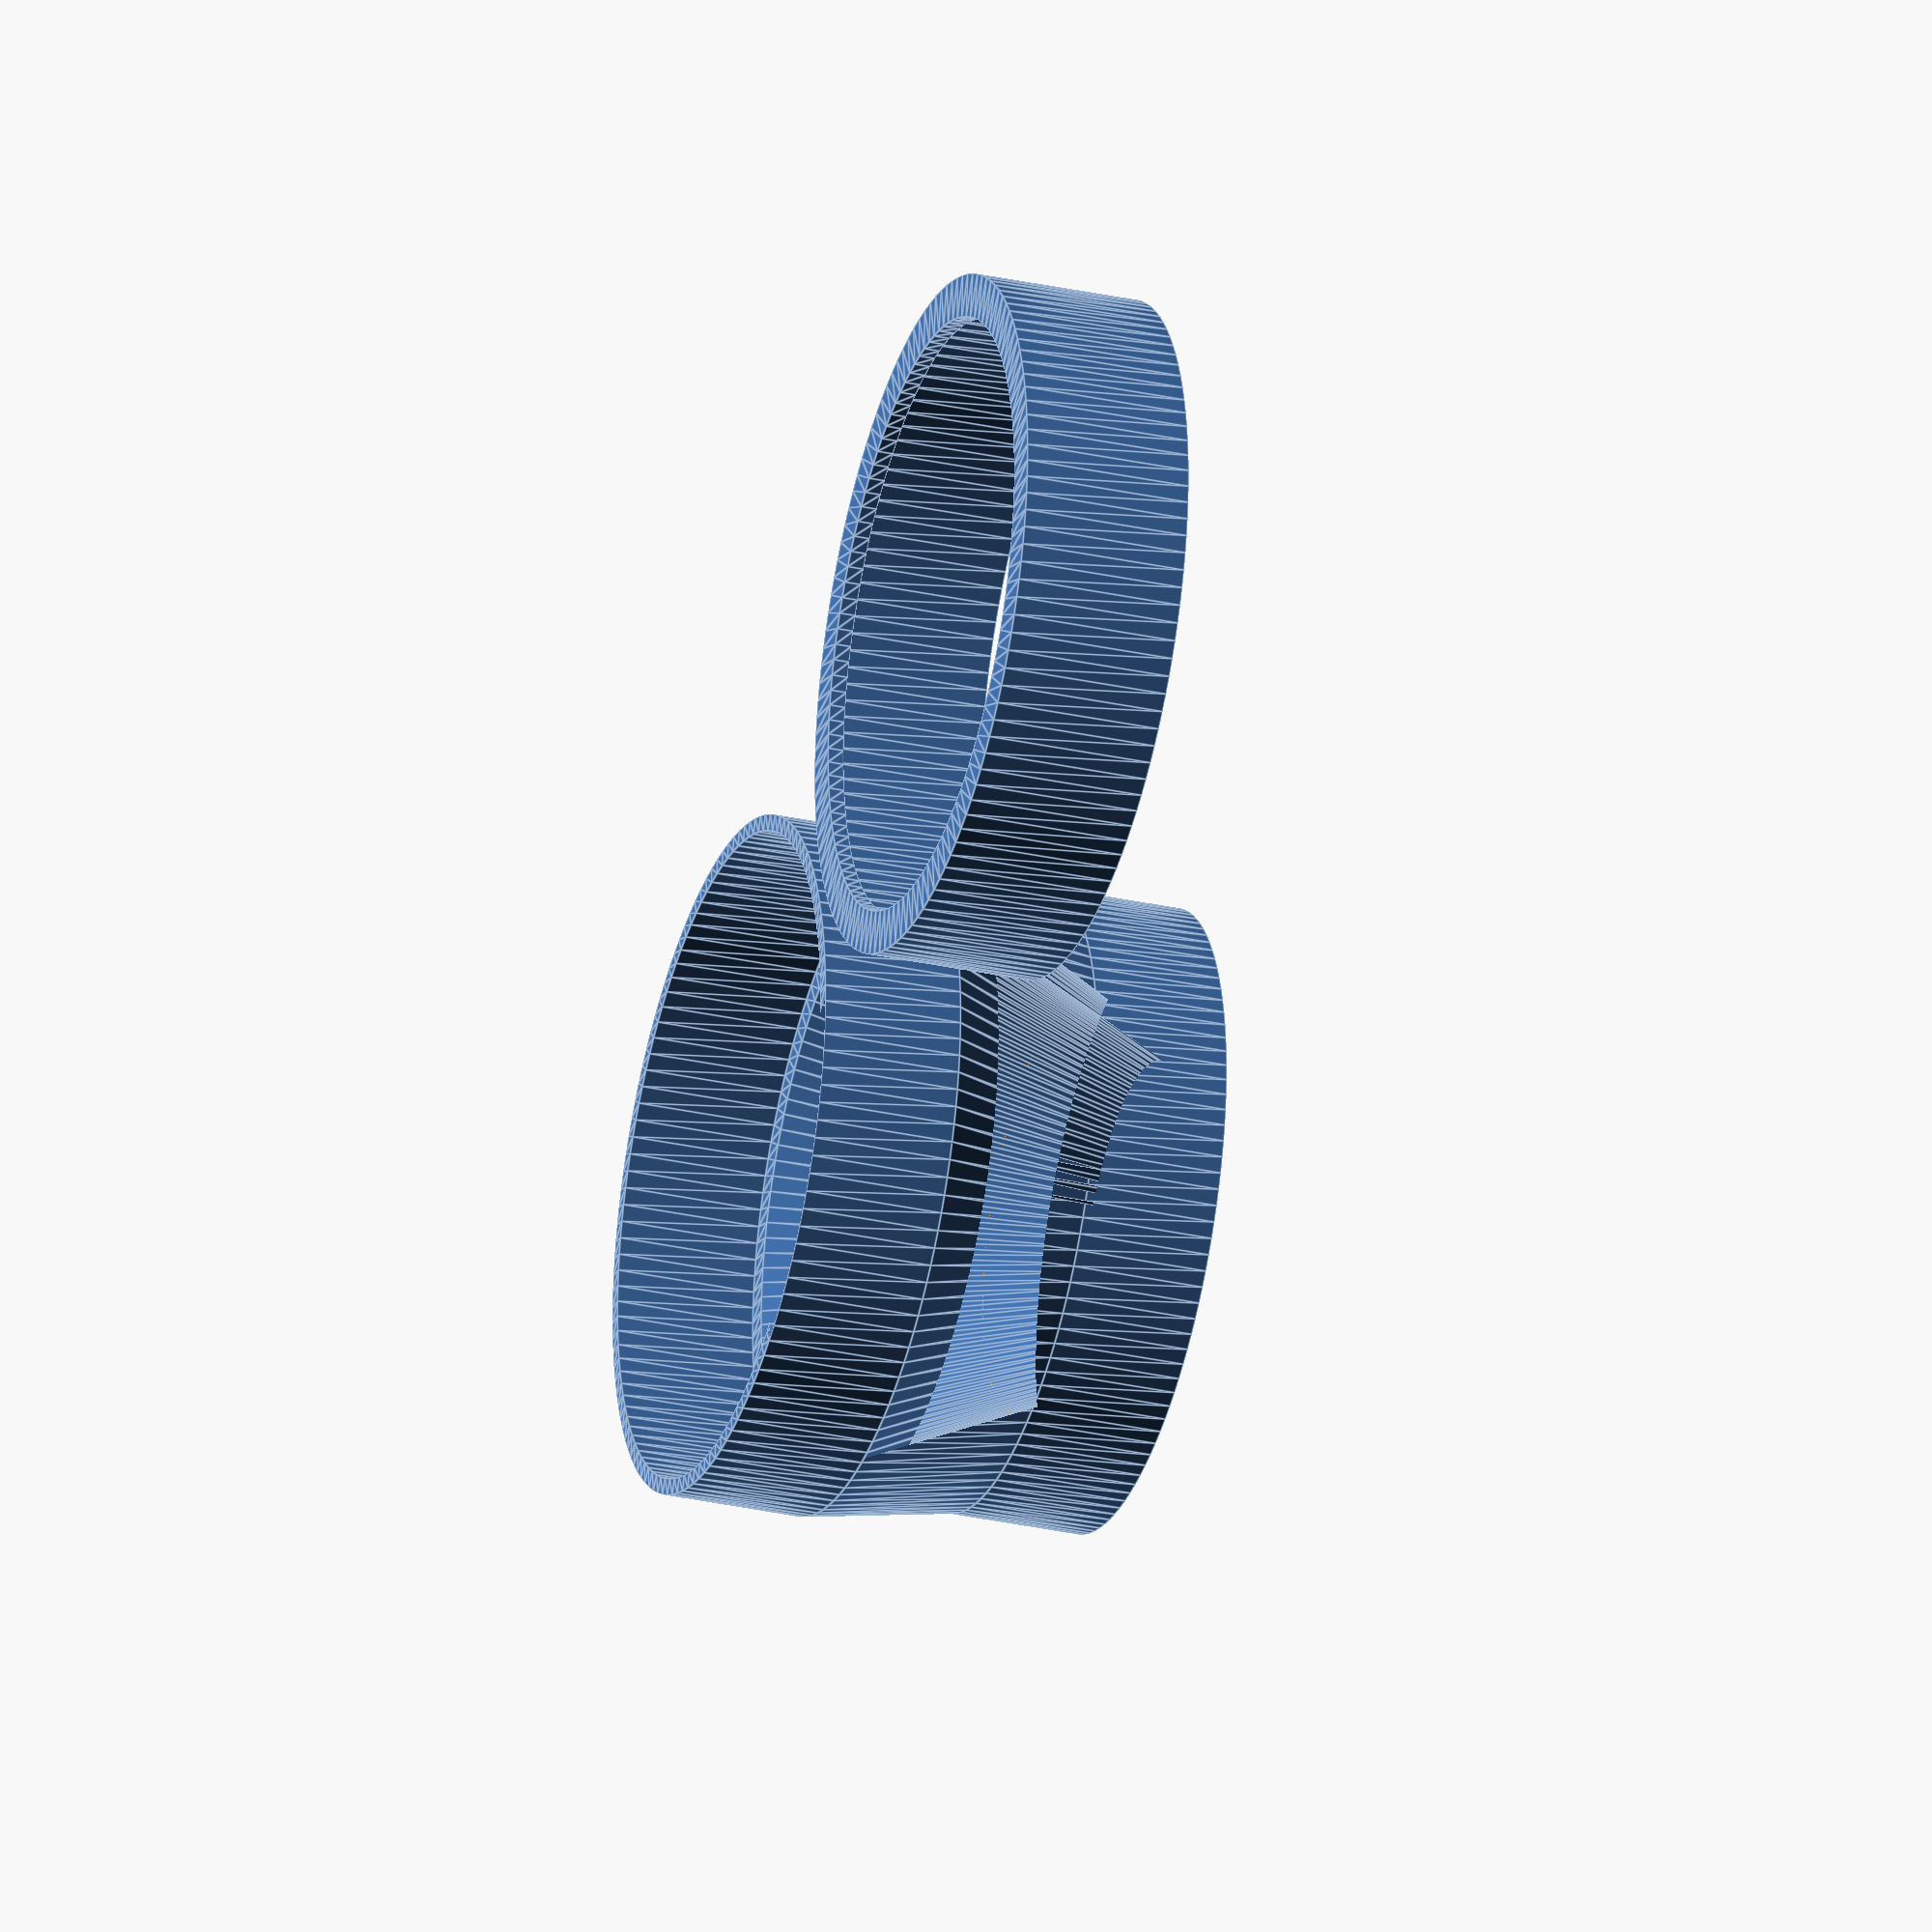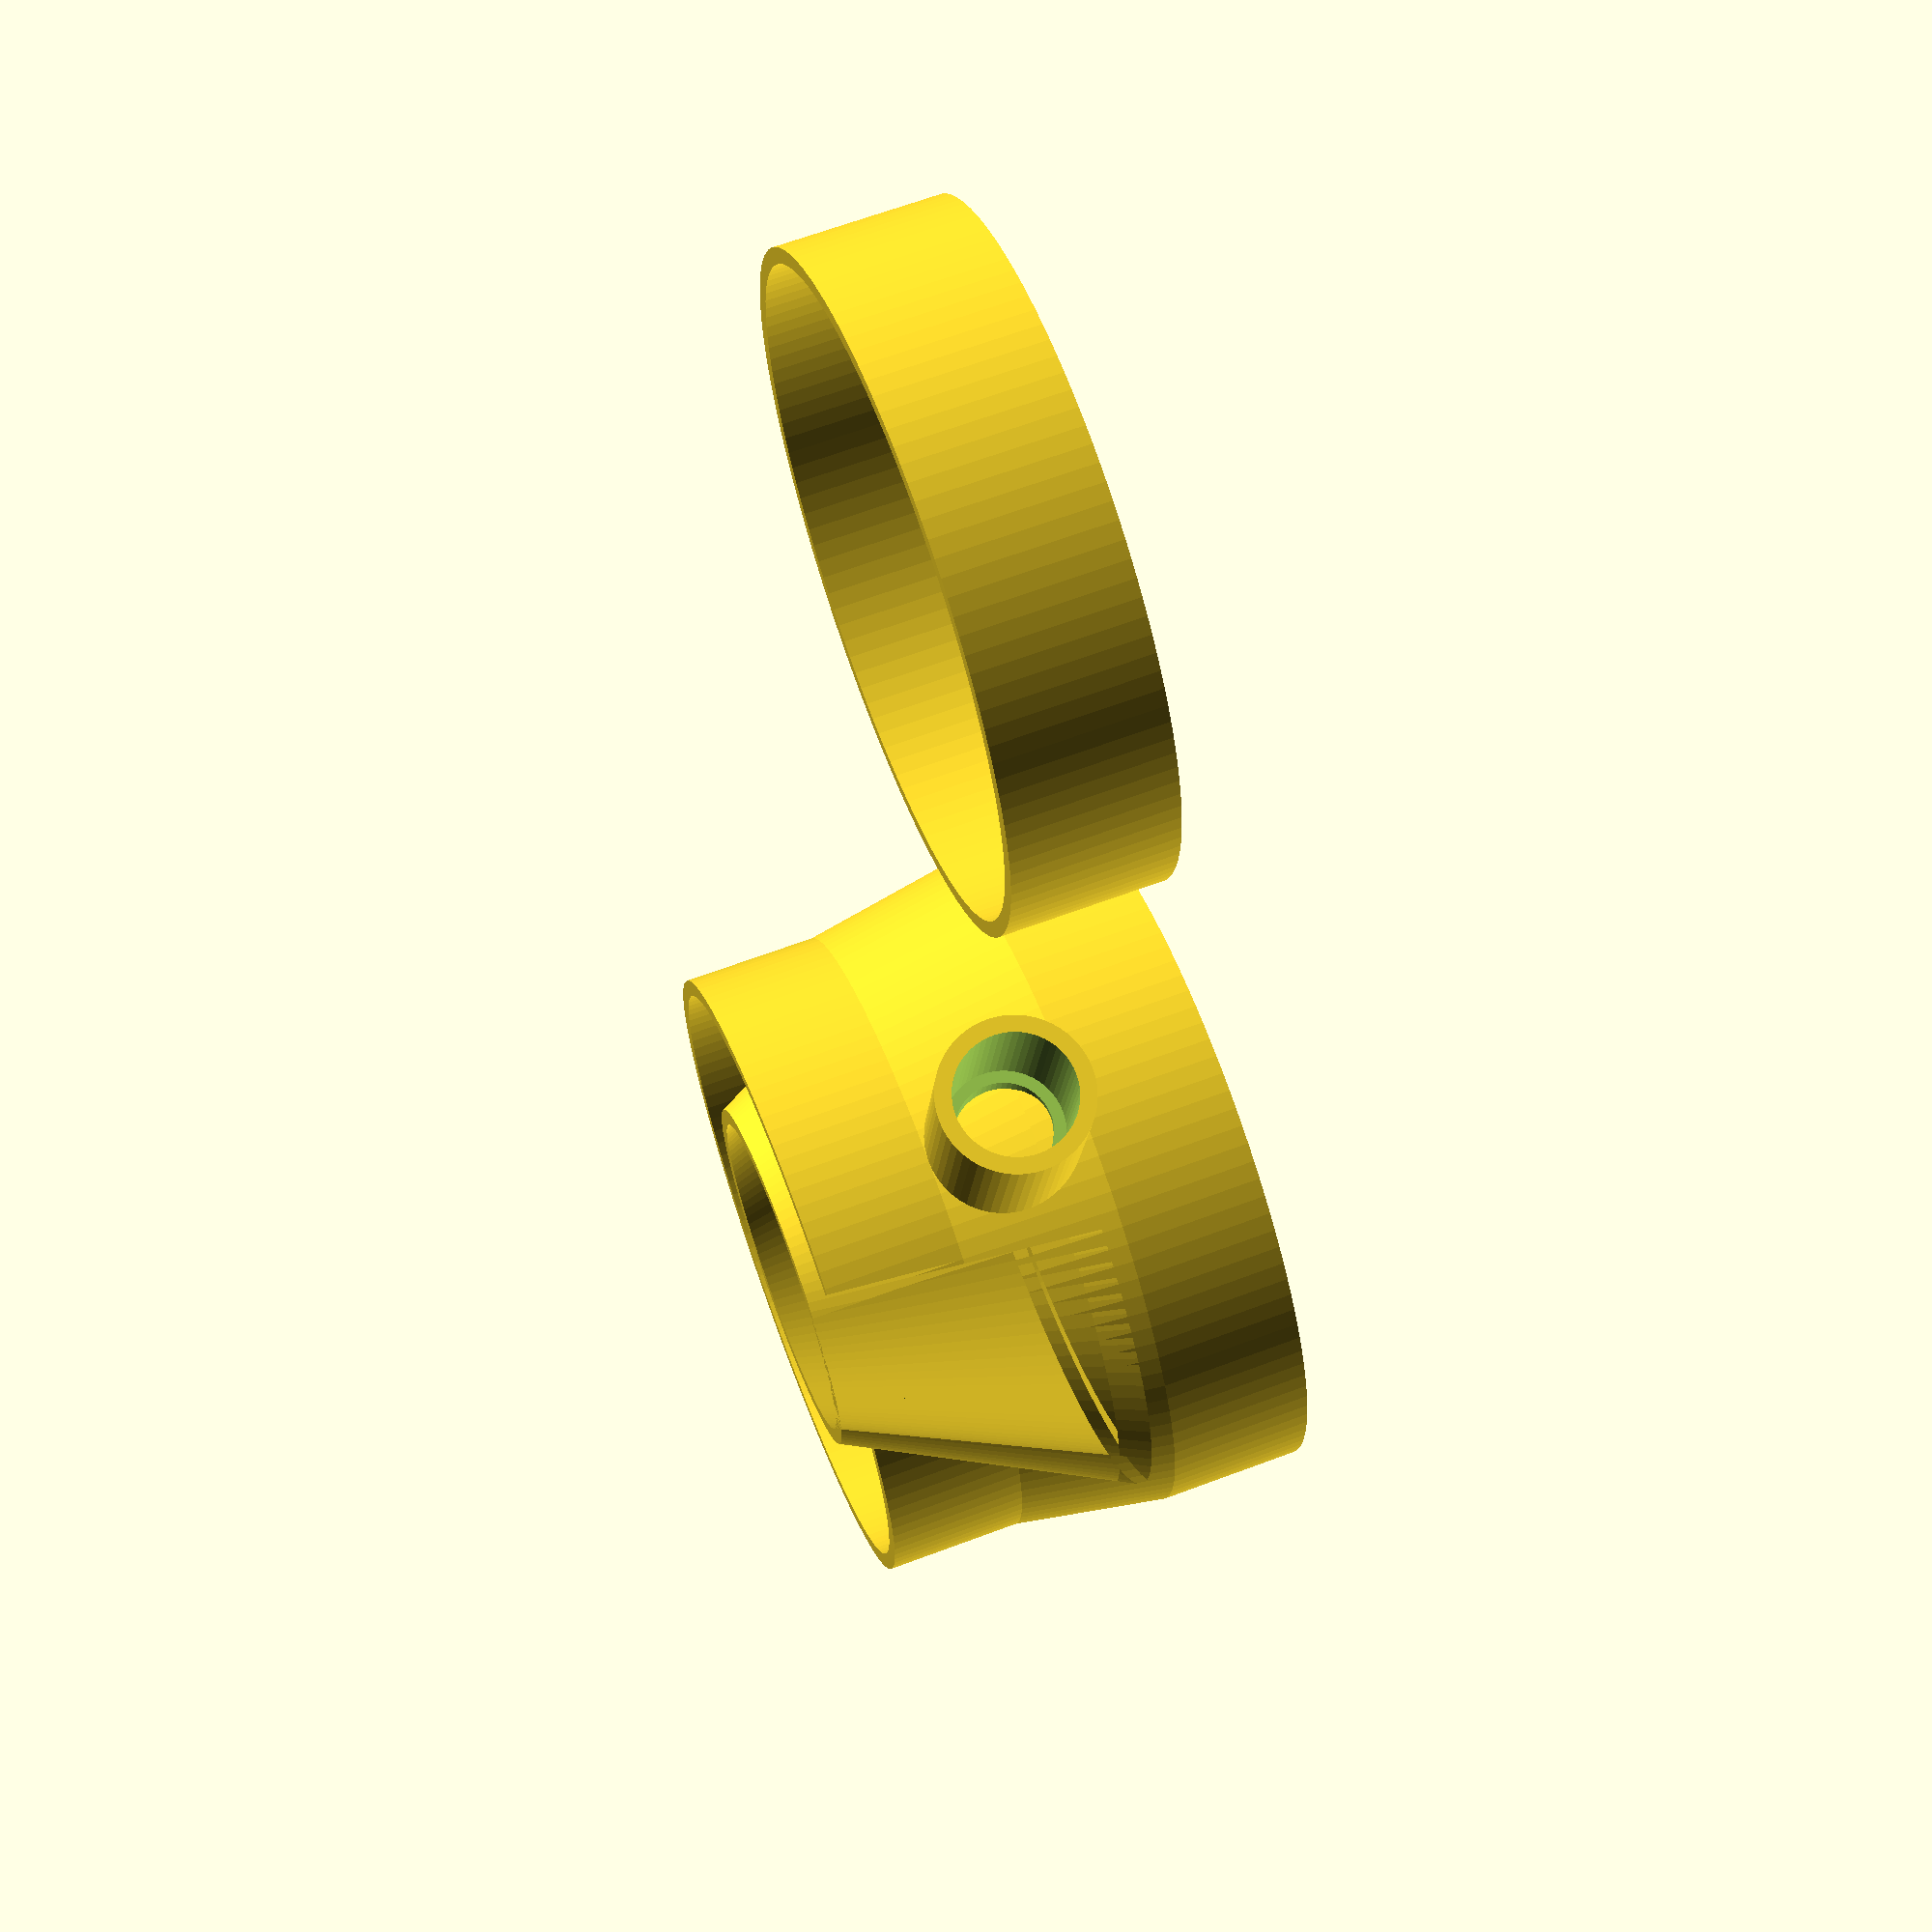
<openscad>
// adjust those
pipe_diameter = 60;
inner_pipe_diameter = 55;
tube_diameter = 11;     // air suppy tube, doesn't matter if you use your mouth
rubber_thickness = 1;

// proportions
min_wall = 1.2 + pipe_diameter * 0.005;
inner_diameter = pipe_diameter * 0.5;
stuck_width = pipe_diameter * 0.15 + 4;
vibration_help = pipe_diameter * 0.01;
fn = round(pipe_diameter * 2);

// inner part
translate([0, 0, 2 * stuck_width + 2 * min_wall + tube_diameter]) rotate([180, 0, 45])
difference(){
    union(){
        rotate_extrude($fn=fn) polygon          // basic shape
            (points=[
                [pipe_diameter/2 - rubber_thickness, vibration_help],
                [pipe_diameter/2 - rubber_thickness, stuck_width],
                [pipe_diameter/2 + min_wall, stuck_width + 2 * min_wall + tube_diameter],
                [pipe_diameter/2 + min_wall, 2 * stuck_width + 2 * min_wall + tube_diameter],
                [pipe_diameter/2, 2 * stuck_width + 2 * min_wall + tube_diameter],
                [pipe_diameter/2, stuck_width + 2 * min_wall + tube_diameter],
                [inner_pipe_diameter/2, stuck_width + 2 * min_wall + tube_diameter],
                [inner_diameter/2, 0],
                [inner_diameter/2 + min_wall, 0],
                [pipe_diameter/4 + inner_pipe_diameter/4 + min_wall/2, stuck_width + min_wall + tube_diameter],
                [pipe_diameter/2 - rubber_thickness - min_wall, stuck_width],
                [pipe_diameter/2 - rubber_thickness - min_wall, vibration_help]
                ]);
        difference(){                           // air supply cylinder
            translate ([0, 0, stuck_width + tube_diameter/2 + min_wall])
                rotate ([0, 90, 0])
                    cylinder 
                        (pipe_diameter/2 + min_wall + stuck_width, 
                        tube_diameter/2 + min_wall, tube_diameter/2 + min_wall, $fn=fn/2);
            rotate_extrude($fn=fn) polygon
                (points=[
                    [pipe_diameter/2 - rubber_thickness, stuck_width],
                    [pipe_diameter/2 + min_wall/2, stuck_width + 2 * min_wall + tube_diameter],
                    [0, stuck_width + 2 * tube_diameter],
                    [0, 0]
                    ]);
        }            
    }
    difference(){
        union(){                                // cut-outs air supply cylinder
            translate ([pipe_diameter/2 + min_wall/2, 0, stuck_width + tube_diameter/2 + min_wall])
                rotate ([0, 90, 0])
                    cylinder 
                        (inner_diameter/2 + min_wall + stuck_width, 
                        tube_diameter/2, tube_diameter/2, $fn=fn/2);
             translate ([0, 0, stuck_width + tube_diameter/2 + min_wall])
                rotate ([0, 90, 0])
                    cylinder 
                        (pipe_diameter, tube_diameter*0.4, tube_diameter*0.4, $fn=fn/2);
        }
        rotate_extrude($fn=fn) polygon
            (points=[
                [inner_diameter/2 + min_wall, 0],
                [pipe_diameter/2 + min_wall, stuck_width + 2 * min_wall + tube_diameter],
                [pipe_diameter/2 + min_wall, 2 * stuck_width + 2 * min_wall + tube_diameter],
                [0, 2 * stuck_width + 2 * tube_diameter],
                [0, 0]
                ]);
    }
}

// outer part
translate([0, pipe_diameter + 3*min_wall, min_wall])
    rotate_extrude($fn=fn) polygon
        (points=[
            [pipe_diameter/2 - rubber_thickness - min_wall, - min_wall],
            [pipe_diameter/2 + min_wall,                    - min_wall],
            [pipe_diameter/2 + min_wall,                    stuck_width + rubber_thickness],
            [pipe_diameter/2,                               stuck_width + rubber_thickness],
            [pipe_diameter/2,                               0],
            [pipe_diameter/2 - rubber_thickness - min_wall, 0]]);  

</openscad>
<views>
elev=30.1 azim=292.0 roll=252.0 proj=o view=edges
elev=115.0 azim=145.4 roll=110.7 proj=p view=solid
</views>
